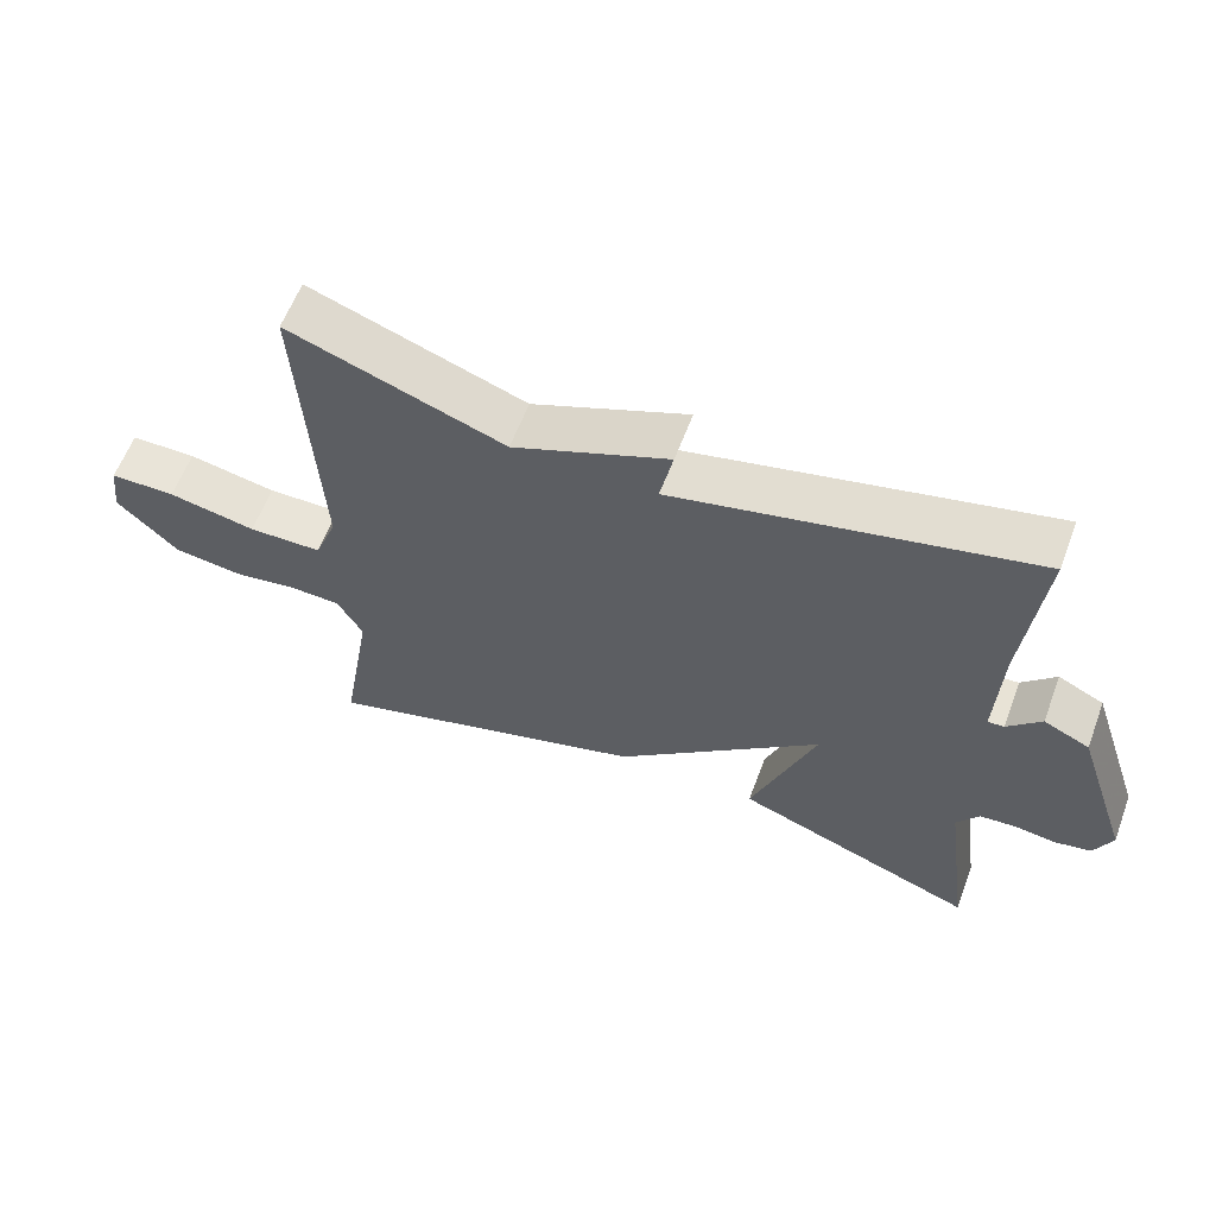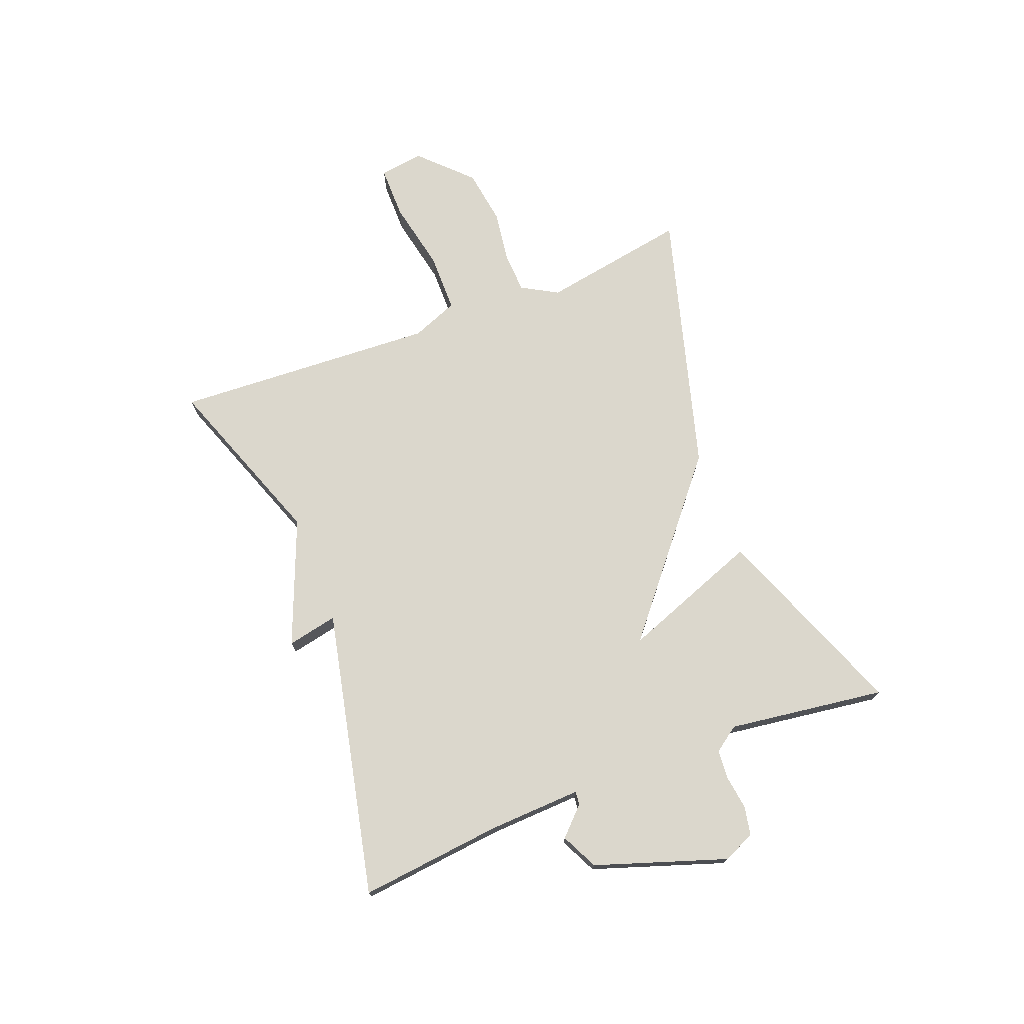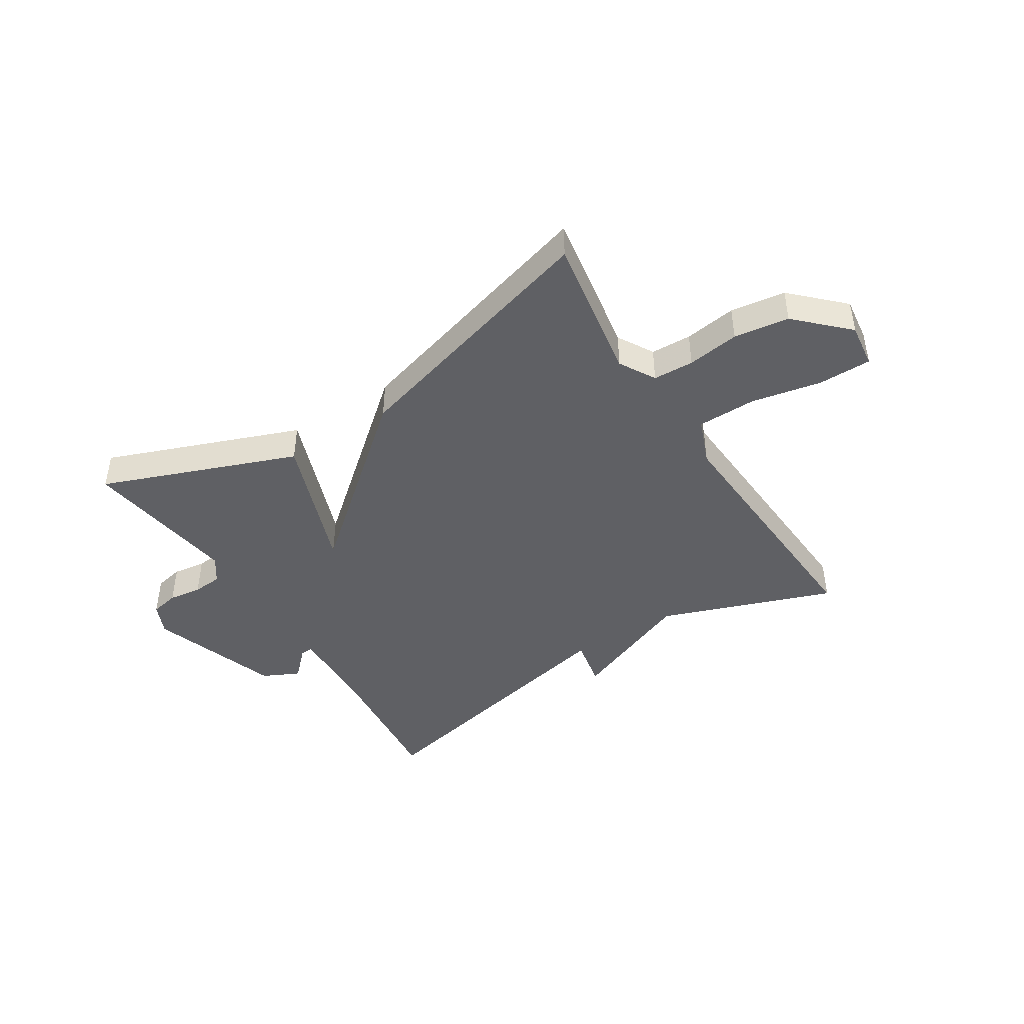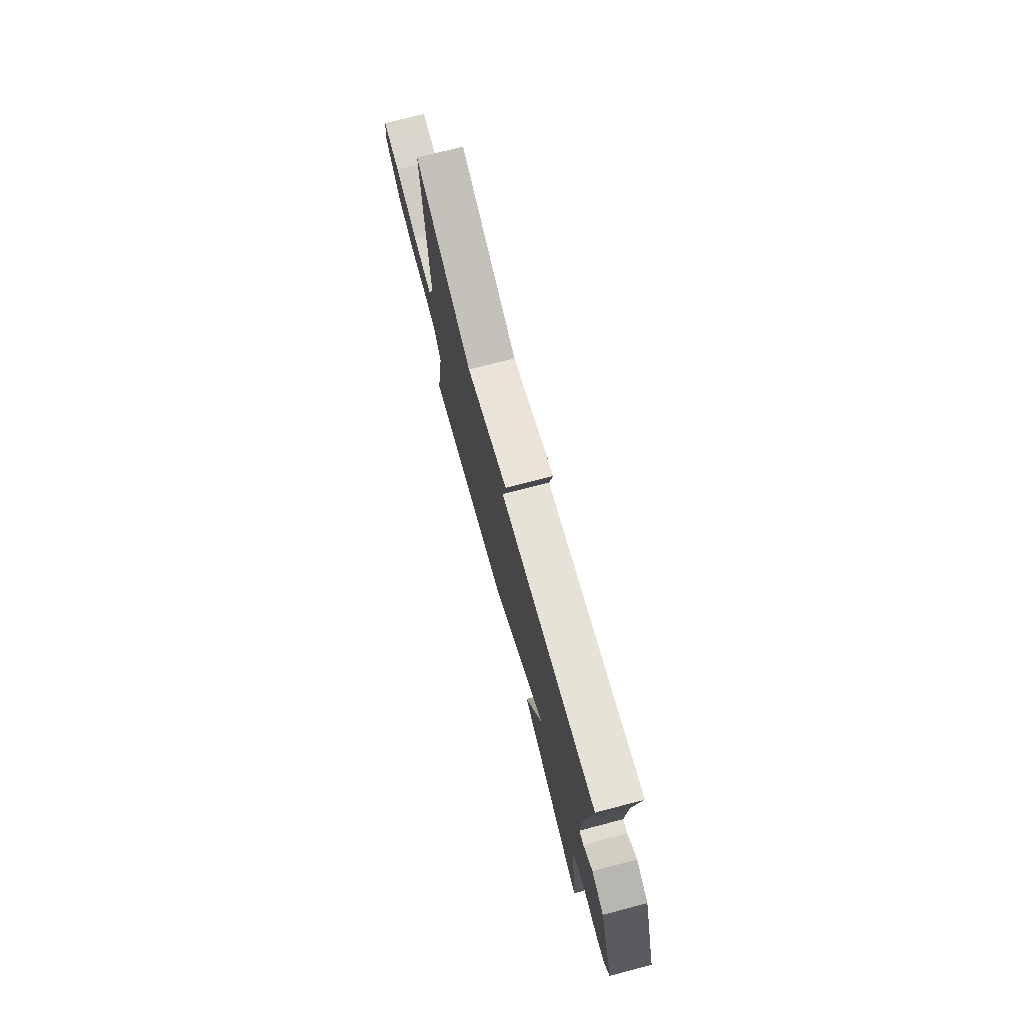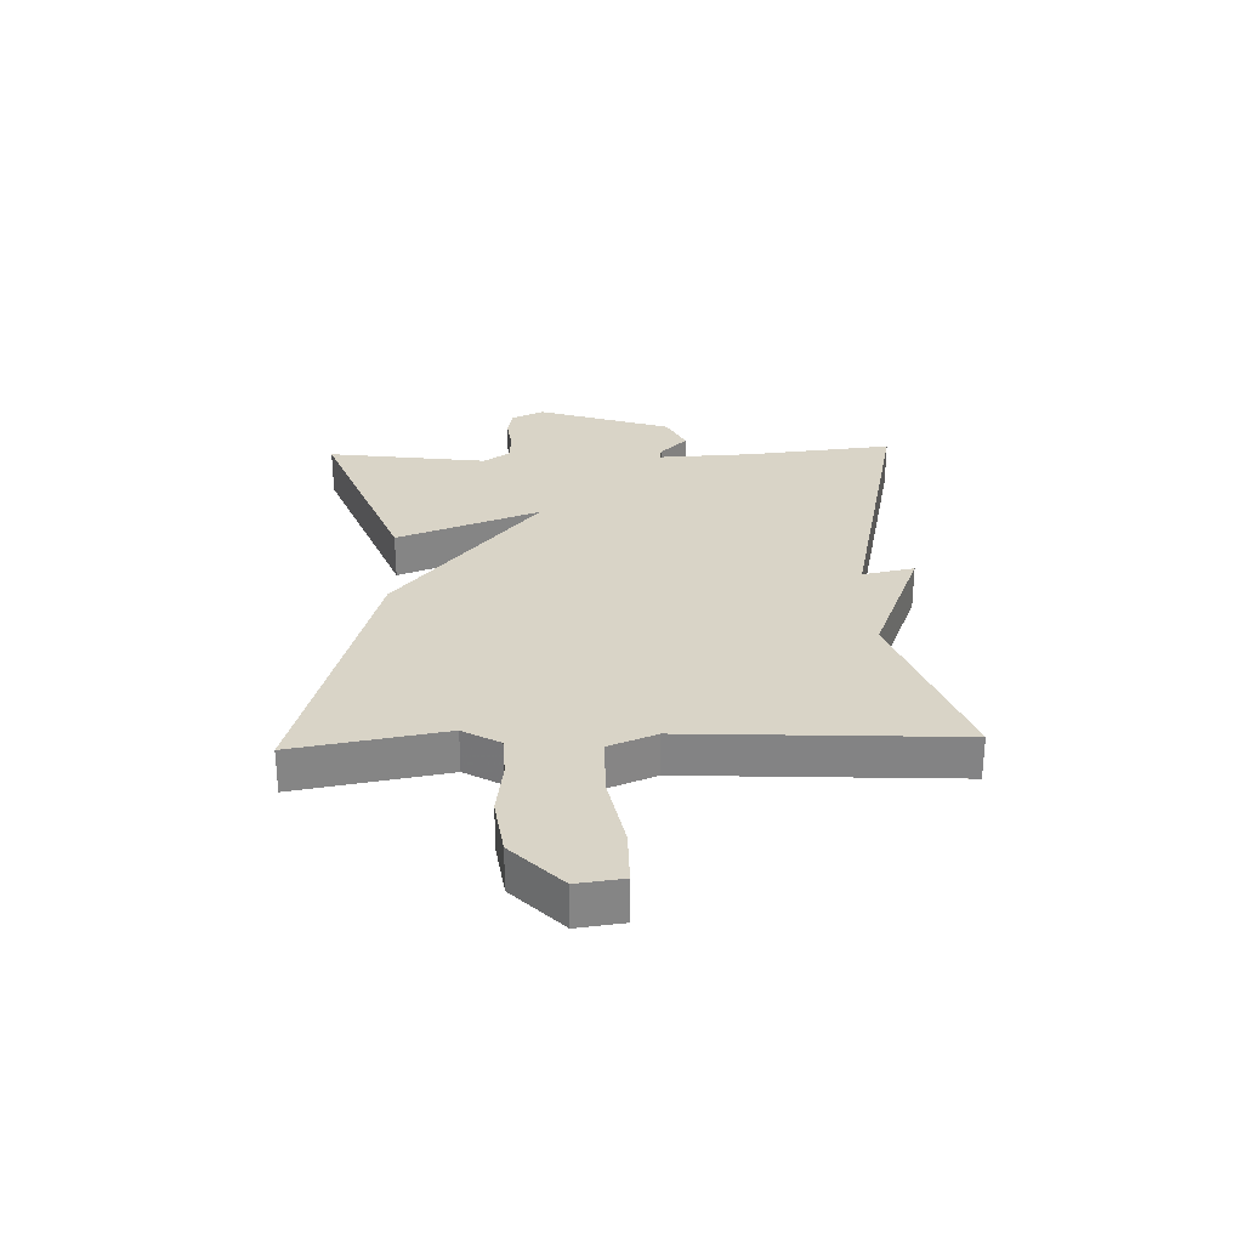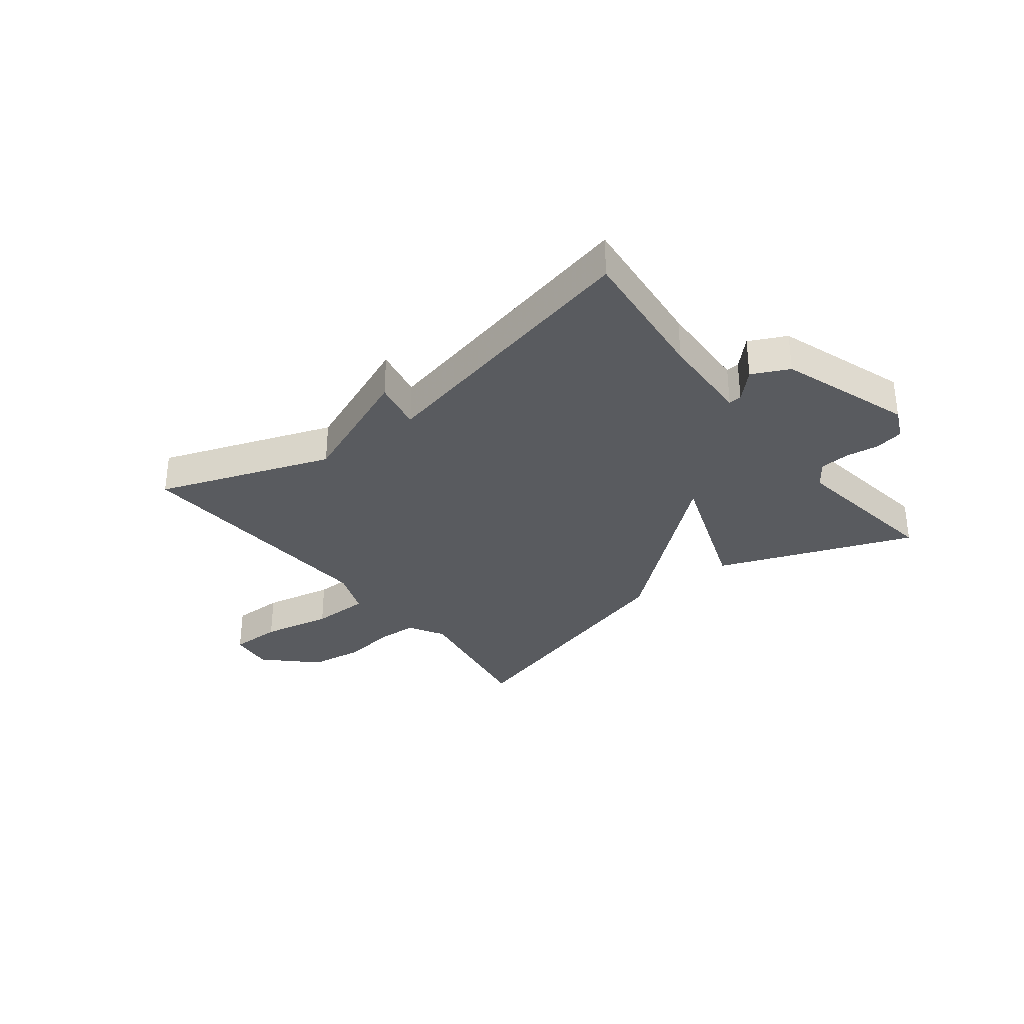
<metadata>
{"format":"obj","ext":"obj","renderer":"f3d","projection":"perspective","resolution":1024,"background":"white","views":[{"elev":60.1,"azim":20.5,"up":"+Z"},{"elev":73.3,"azim":68.7,"up":"+Y"},{"elev":-44.0,"azim":-147.5,"up":"+Y"},{"elev":73.7,"azim":75.4,"up":"+Z"},{"elev":28.7,"azim":-92.0,"up":"+Y"},{"elev":-32.3,"azim":38.1,"up":"+Y"}]}
</metadata>
<code>
v 0.5 0.07 -0.5
v 0.16 0.07 -0.369
v 0.25 0.07 -0.127
v -0.04 0.07 -0.369
v -0.5 0.07 -0.5
v -0.456 0.07 -0.244
v -0.492 0.07 -0.181
v -0.563 0.07 -0.178
v -0.654 0.07 -0.191
v -0.75 0.07 -0.177
v -0.835 0.07 -0.093
v -0.825 0.07 -0.015
v -0.733 0.07 -0.015
v -0.61 0.07 -0.04
v -0.507 0.07 -0.039
v -0.475 0.07 0.042
v -0.5 0.07 0.5
v -0.198 0.07 0.39
v 0.02 0.07 0.478
v 0.002 0.07 0.39
v 0.5 0.07 0.5
v 0.474 0.07 0.252
v 0.467 0.07 0.089
v 0.49 0.07 0.091
v 0.537 0.07 0.138
v 0.601 0.07 0.107
v 0.678 0.07 -0.121
v 0.653 0.07 -0.176
v 0.603 0.07 -0.186
v 0.545 0.07 -0.178
v 0.493 0.07 -0.182
v 0.462 0.07 -0.226
v 0.5 0 -0.5
v 0.16 0 -0.369
v 0.25 0 -0.127
v -0.04 0 -0.369
v -0.5 0 -0.5
v -0.456 0 -0.244
v -0.492 0 -0.181
v -0.563 0 -0.178
v -0.654 0 -0.191
v -0.75 0 -0.177
v -0.835 0 -0.093
v -0.825 0 -0.015
v -0.733 0 -0.015
v -0.61 0 -0.04
v -0.507 0 -0.039
v -0.475 0 0.042
v -0.5 0 0.5
v -0.198 0 0.39
v 0.02 0 0.478
v 0.002 0 0.39
v 0.5 0 0.5
v 0.474 0 0.252
v 0.467 0 0.089
v 0.49 0 0.091
v 0.537 0 0.138
v 0.601 0 0.107
v 0.678 0 -0.121
v 0.653 0 -0.176
v 0.603 0 -0.186
v 0.545 0 -0.178
v 0.493 0 -0.182
v 0.462 0 -0.226
f 28 29 30
f 27 28 30
f 26 27 30
f 25 26 30
f 24 25 30
f 23 24 30 31
f 20 21 22
f 20 22 23
f 18 19 20
f 23 31 32
f 20 23 32
f 18 20 32
f 12 13 14
f 11 12 14
f 10 11 14
f 9 10 14
f 8 9 14
f 7 8 14 15
f 6 7 15 16
f 3 4 5 6
f 32 1 2 3
f 17 18 32 3
f 3 6 16 17
f 62 61 60
f 62 60 59
f 62 59 58
f 62 58 57
f 62 57 56
f 63 62 56 55
f 54 53 52
f 55 54 52
f 52 51 50
f 64 63 55
f 64 55 52
f 64 52 50
f 46 45 44
f 46 44 43
f 46 43 42
f 46 42 41
f 46 41 40
f 47 46 40 39
f 48 47 39 38
f 38 37 36 35
f 35 34 33 64
f 35 64 50 49
f 49 48 38 35
f 1 33 34 2
f 2 34 35 3
f 3 35 36 4
f 4 36 37 5
f 5 37 38 6
f 6 38 39 7
f 7 39 40 8
f 8 40 41 9
f 9 41 42 10
f 10 42 43 11
f 11 43 44 12
f 12 44 45 13
f 13 45 46 14
f 14 46 47 15
f 15 47 48 16
f 16 48 49 17
f 17 49 50 18
f 18 50 51 19
f 19 51 52 20
f 20 52 53 21
f 21 53 54 22
f 22 54 55 23
f 23 55 56 24
f 24 56 57 25
f 25 57 58 26
f 26 58 59 27
f 27 59 60 28
f 28 60 61 29
f 29 61 62 30
f 30 62 63 31
f 31 63 64 32
f 32 64 33 1

</code>
